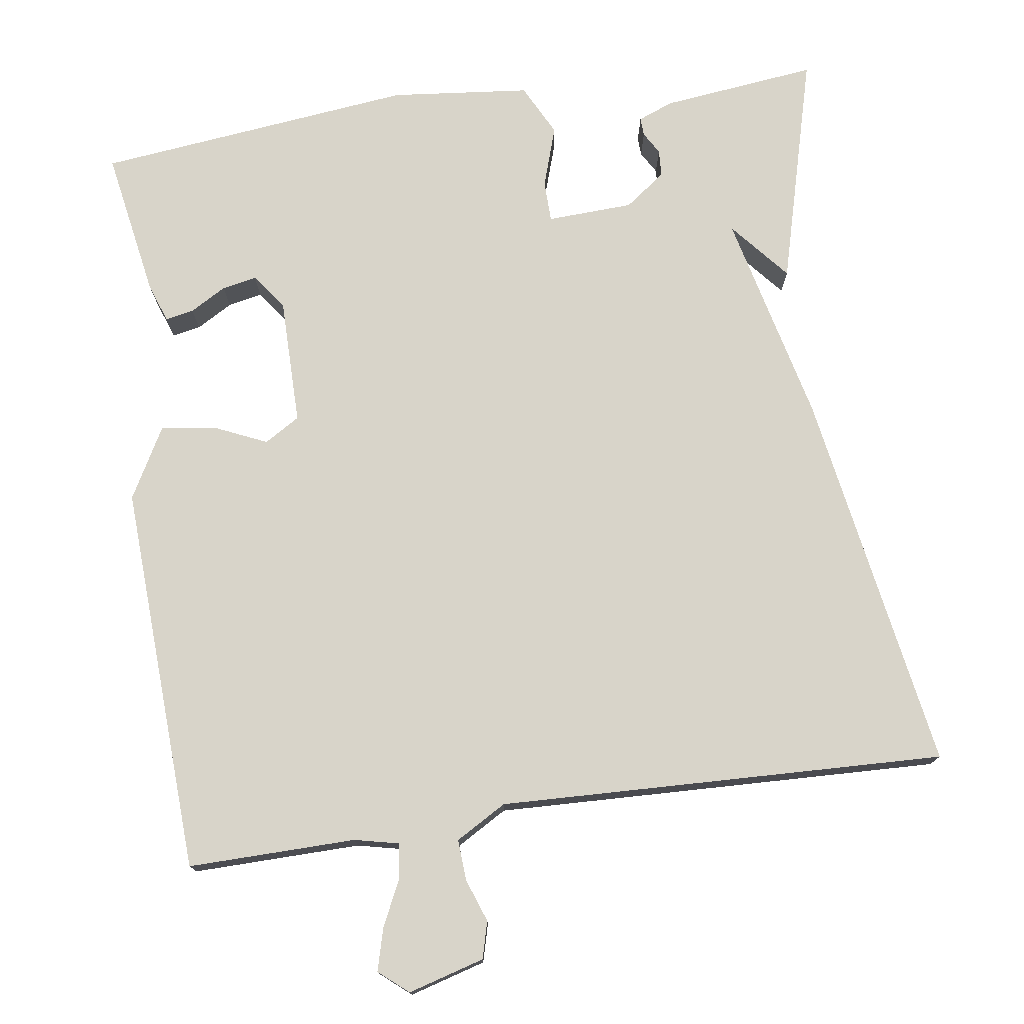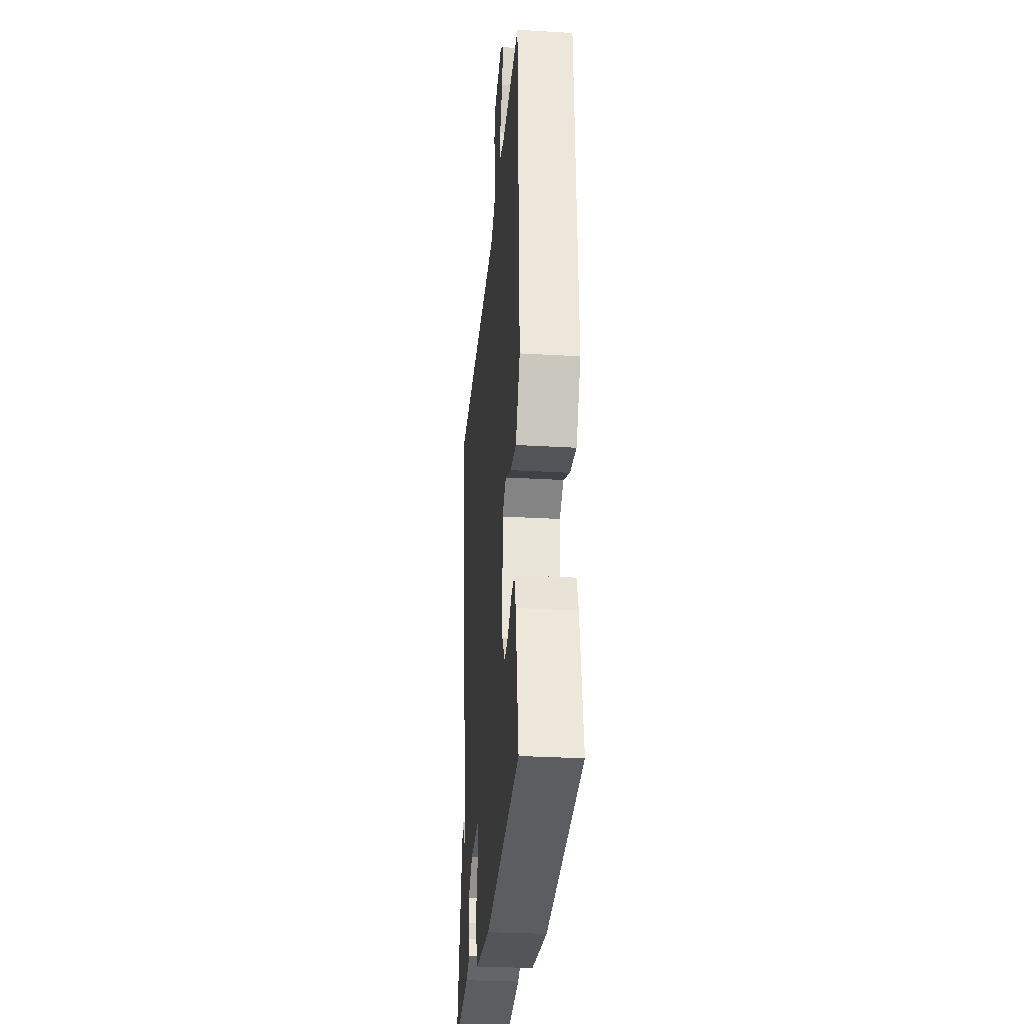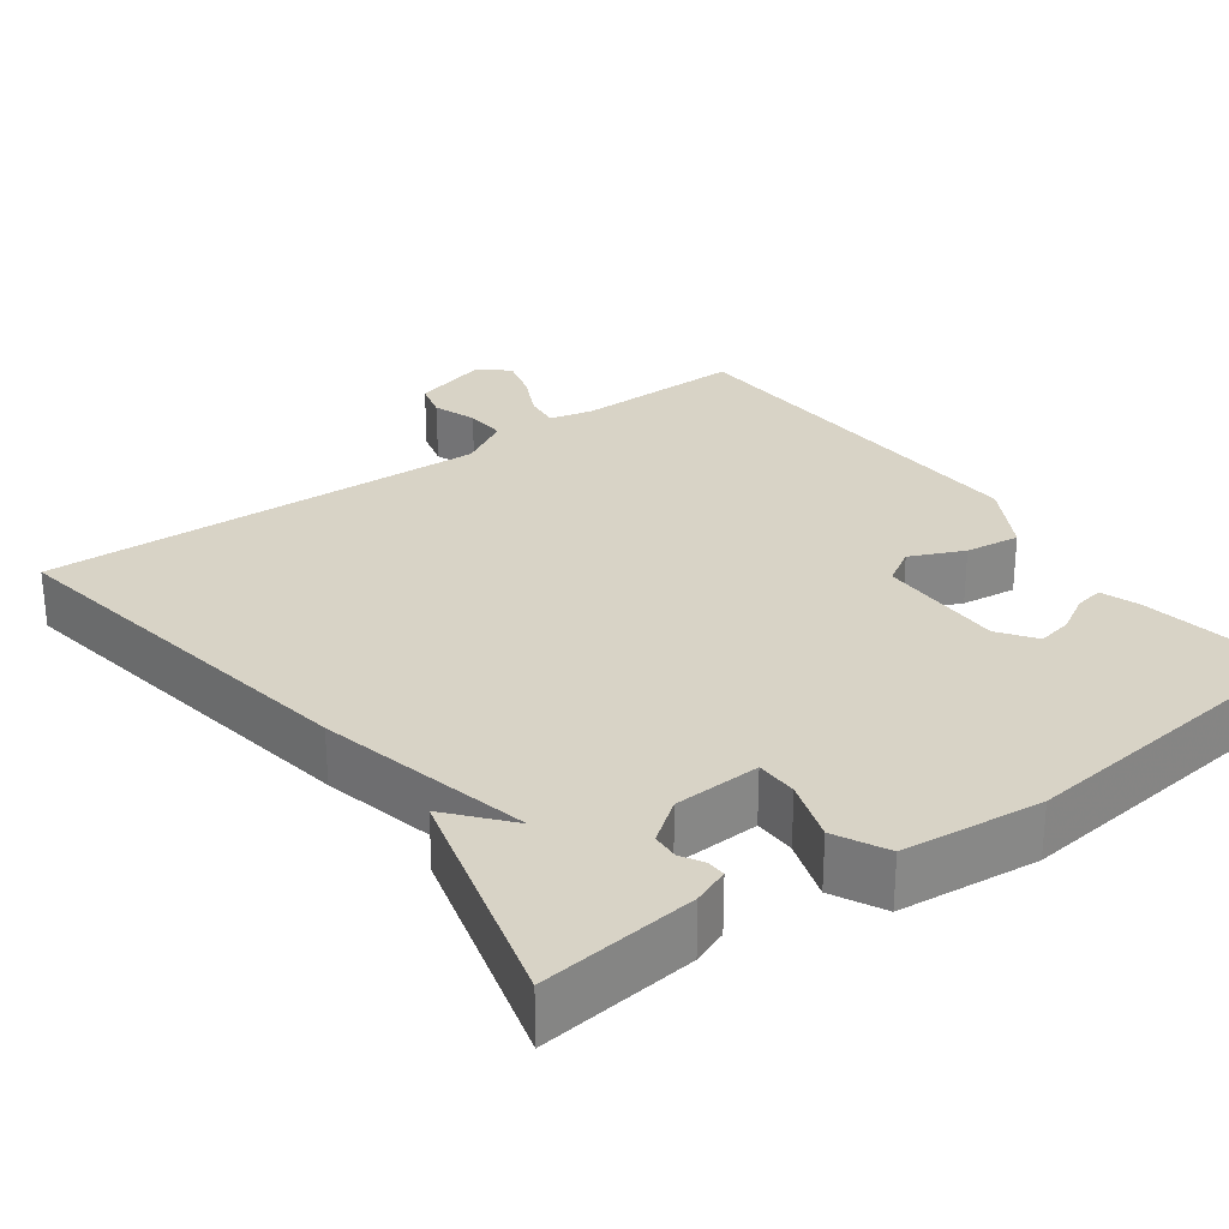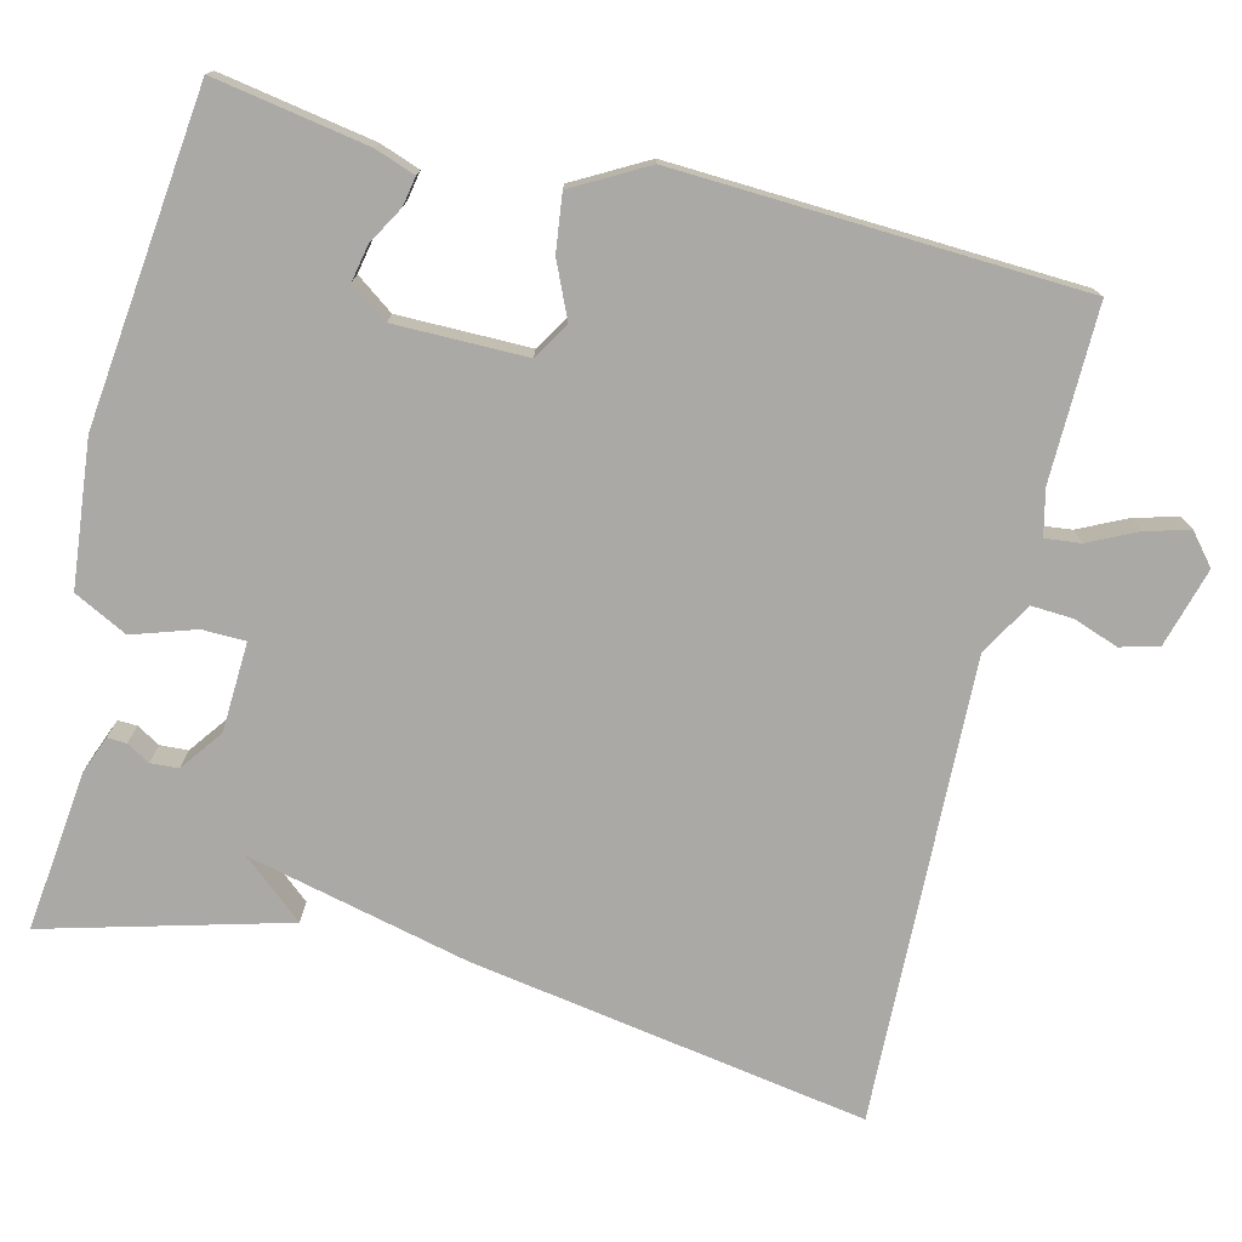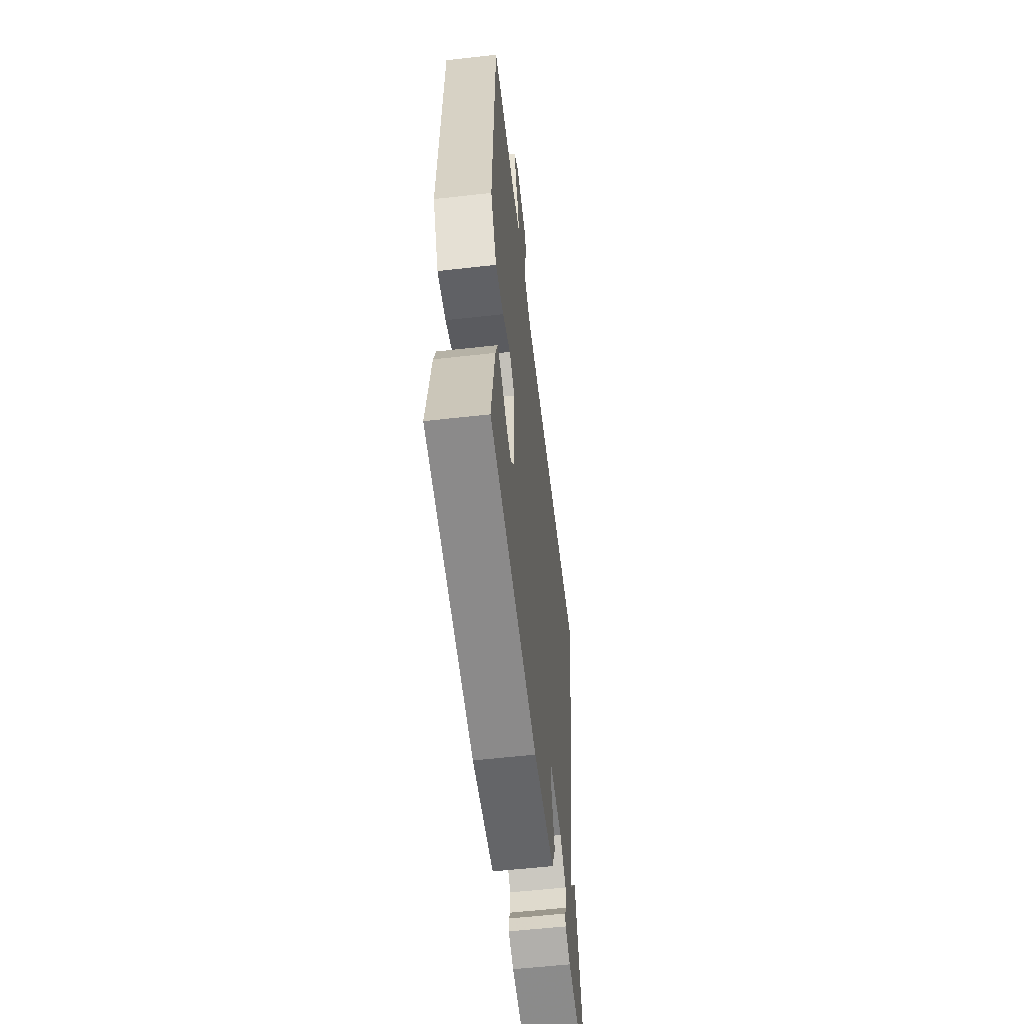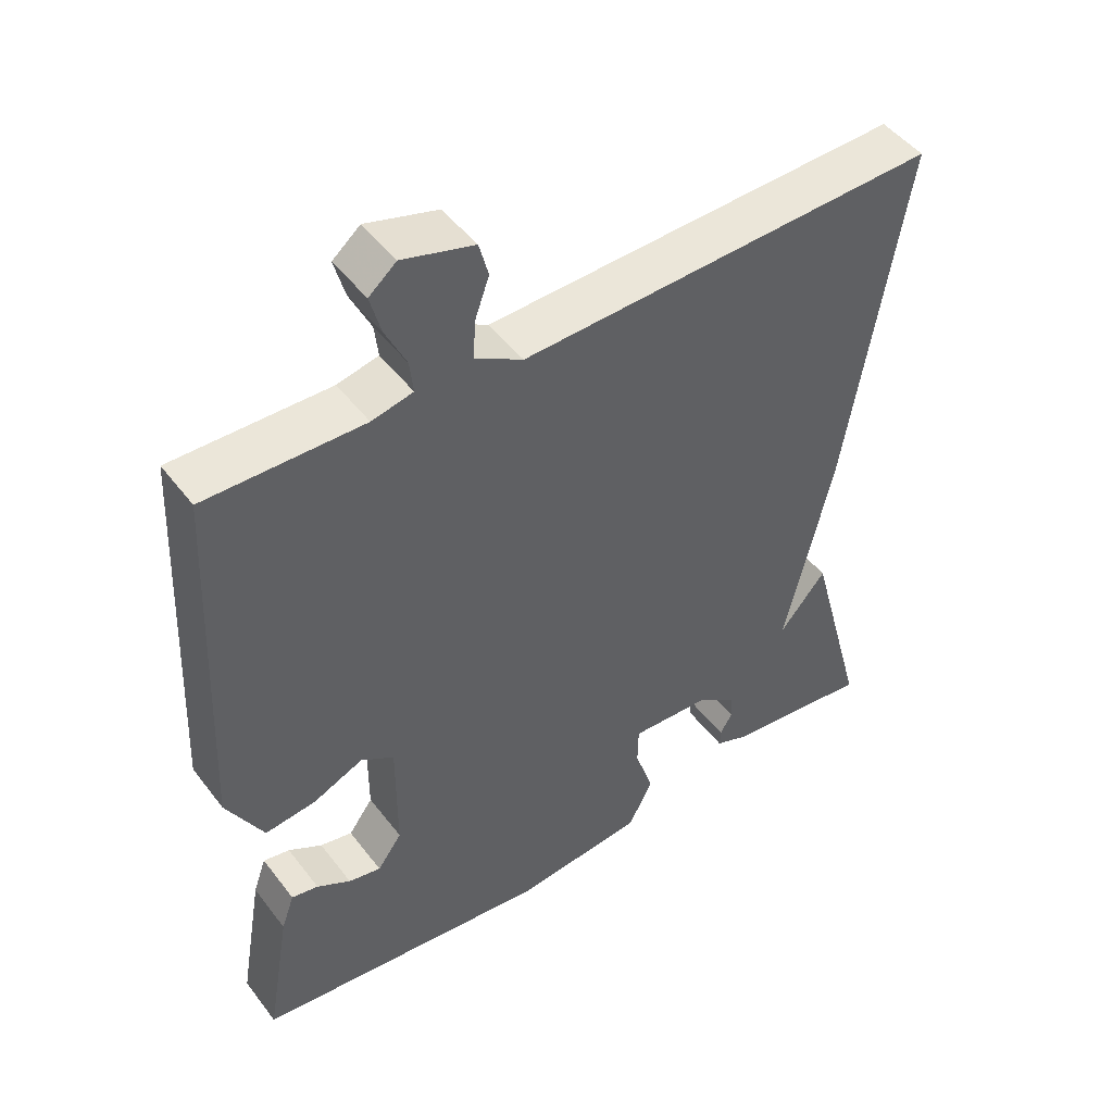
<metadata>
{"format":"obj","ext":"obj","renderer":"f3d","projection":"perspective","resolution":1024,"background":"white","views":[{"elev":75.6,"azim":-8.3,"up":"+Y"},{"elev":-30.0,"azim":-94.9,"up":"+Z"},{"elev":28.1,"azim":143.8,"up":"+Y"},{"elev":-75.6,"azim":-103.8,"up":"+Y"},{"elev":-57.4,"azim":-83.3,"up":"+Z"},{"elev":47.7,"azim":-35.4,"up":"+Z"}]}
</metadata>
<code>
v 0.5 0.07 0.5
v 0.418 0.07 0.001
v 0.353 0.07 -0.276
v 0.418 0.07 -0.199
v 0.5 0.07 -0.5
v 0.298 0.07 -0.477
v 0.252 0.07 -0.459
v 0.253 0.07 -0.435
v 0.27 0.07 -0.406
v 0.268 0.07 -0.371
v 0.215 0.07 -0.332
v 0.103 0.07 -0.327
v 0.102 0.07 -0.381
v 0.128 0.07 -0.46
v 0.094 0.07 -0.527
v -0.087 0.07 -0.546
v -0.5 0.07 -0.5
v -0.467 0.07 -0.308
v -0.449 0.07 -0.257
v -0.412 0.07 -0.264
v -0.365 0.07 -0.291
v -0.32 0.07 -0.3
v -0.286 0.07 -0.253
v -0.286 0.07 -0.088
v -0.332 0.07 -0.06
v -0.401 0.07 -0.091
v -0.472 0.07 -0.1
v -0.523 0.07 -0.008
v -0.5 0.07 0.5
v -0.282 0.07 0.497
v -0.225 0.07 0.51
v -0.23 0.07 0.555
v -0.259 0.07 0.615
v -0.274 0.07 0.67
v -0.236 0.07 0.702
v -0.137 0.07 0.674
v -0.124 0.07 0.626
v -0.144 0.07 0.57
v -0.147 0.07 0.517
v -0.081 0.07 0.479
v 0.5 0 0.5
v 0.418 0 0.001
v 0.353 0 -0.276
v 0.418 0 -0.199
v 0.5 0 -0.5
v 0.298 0 -0.477
v 0.252 0 -0.459
v 0.253 0 -0.435
v 0.27 0 -0.406
v 0.268 0 -0.371
v 0.215 0 -0.332
v 0.103 0 -0.327
v 0.102 0 -0.381
v 0.128 0 -0.46
v 0.094 0 -0.527
v -0.087 0 -0.546
v -0.5 0 -0.5
v -0.467 0 -0.308
v -0.449 0 -0.257
v -0.412 0 -0.264
v -0.365 0 -0.291
v -0.32 0 -0.3
v -0.286 0 -0.253
v -0.286 0 -0.088
v -0.332 0 -0.06
v -0.401 0 -0.091
v -0.472 0 -0.1
v -0.523 0 -0.008
v -0.5 0 0.5
v -0.282 0 0.497
v -0.225 0 0.51
v -0.23 0 0.555
v -0.259 0 0.615
v -0.274 0 0.67
v -0.236 0 0.702
v -0.137 0 0.674
v -0.124 0 0.626
v -0.144 0 0.57
v -0.147 0 0.517
v -0.081 0 0.479
f 36 37 38
f 35 36 38
f 34 35 38
f 33 34 38
f 32 33 38
f 31 32 38 39
f 30 31 39 40
f 29 30 40
f 28 29 40
f 27 28 40
f 26 27 40
f 25 26 40
f 19 20 21
f 18 19 21
f 17 18 21
f 16 17 21
f 16 21 22
f 16 22 23
f 15 16 23
f 14 15 23
f 13 14 23
f 7 8 9
f 6 7 9
f 5 6 9
f 4 5 9
f 3 4 9
f 3 9 10
f 1 2 3
f 40 1 3
f 25 40 3
f 24 25 3
f 12 13 23 24
f 11 12 24 3
f 3 10 11
f 78 77 76
f 78 76 75
f 78 75 74
f 78 74 73
f 78 73 72
f 79 78 72 71
f 80 79 71 70
f 80 70 69
f 80 69 68
f 80 68 67
f 80 67 66
f 80 66 65
f 61 60 59
f 61 59 58
f 61 58 57
f 61 57 56
f 62 61 56
f 63 62 56
f 63 56 55
f 63 55 54
f 63 54 53
f 49 48 47
f 49 47 46
f 49 46 45
f 49 45 44
f 49 44 43
f 50 49 43
f 43 42 41
f 43 41 80
f 43 80 65
f 43 65 64
f 64 63 53 52
f 43 64 52 51
f 51 50 43
f 1 41 42 2
f 2 42 43 3
f 3 43 44 4
f 4 44 45 5
f 5 45 46 6
f 6 46 47 7
f 7 47 48 8
f 8 48 49 9
f 9 49 50 10
f 10 50 51 11
f 11 51 52 12
f 12 52 53 13
f 13 53 54 14
f 14 54 55 15
f 15 55 56 16
f 16 56 57 17
f 17 57 58 18
f 18 58 59 19
f 19 59 60 20
f 20 60 61 21
f 21 61 62 22
f 22 62 63 23
f 23 63 64 24
f 24 64 65 25
f 25 65 66 26
f 26 66 67 27
f 27 67 68 28
f 28 68 69 29
f 29 69 70 30
f 30 70 71 31
f 31 71 72 32
f 32 72 73 33
f 33 73 74 34
f 34 74 75 35
f 35 75 76 36
f 36 76 77 37
f 37 77 78 38
f 38 78 79 39
f 39 79 80 40
f 40 80 41 1

</code>
